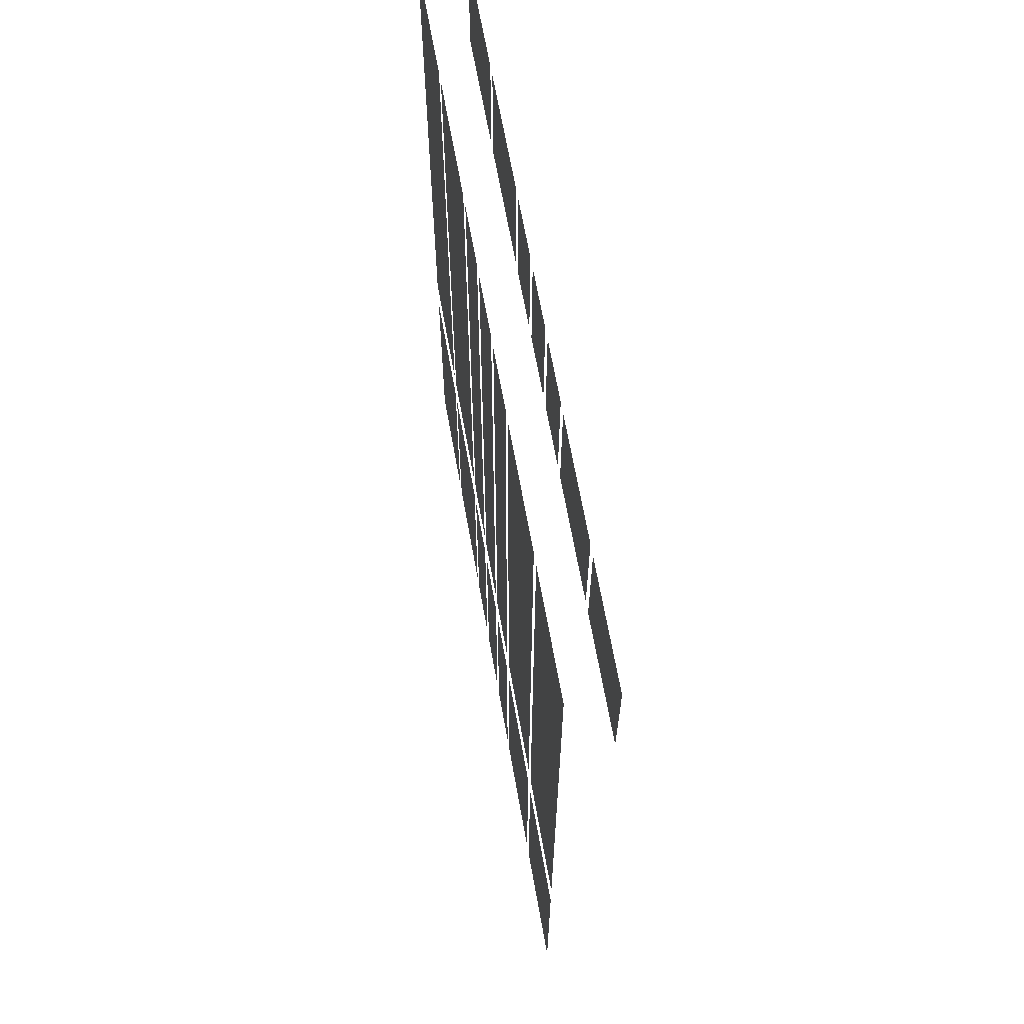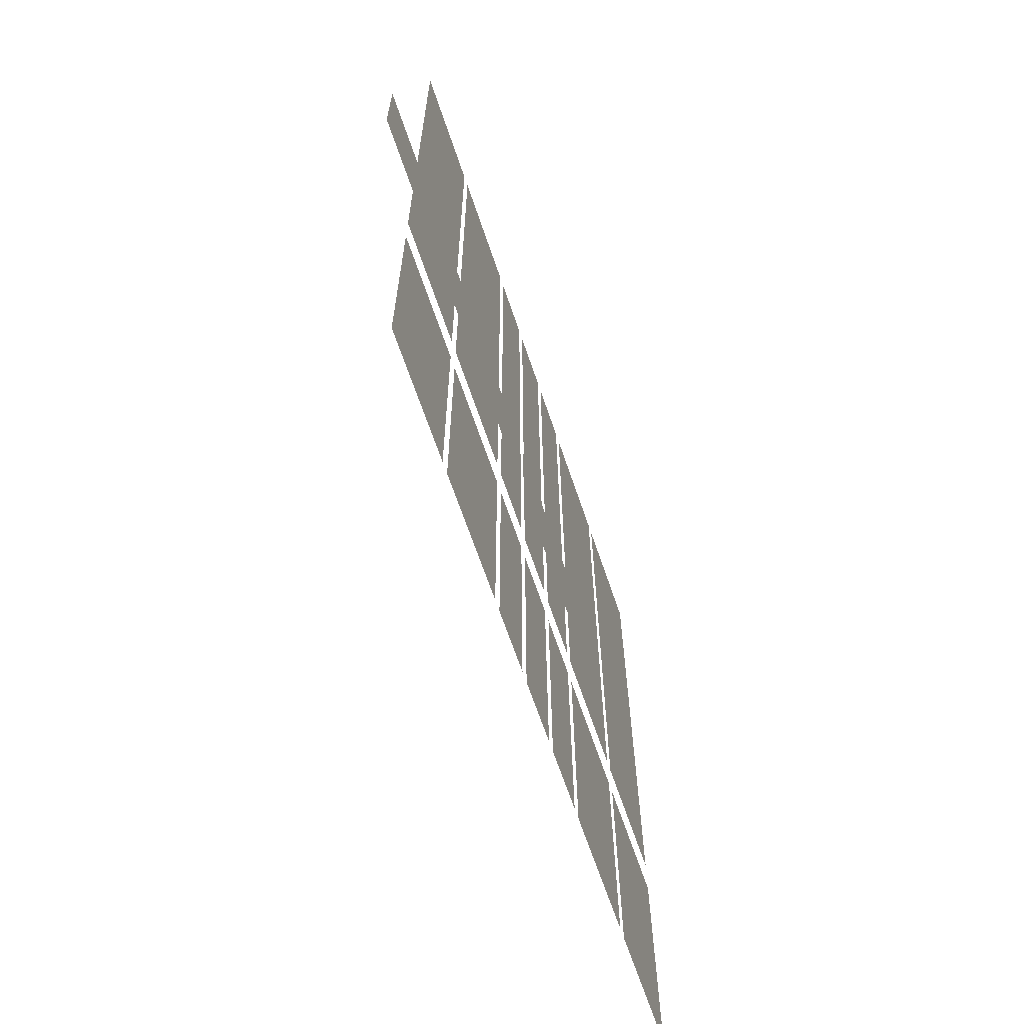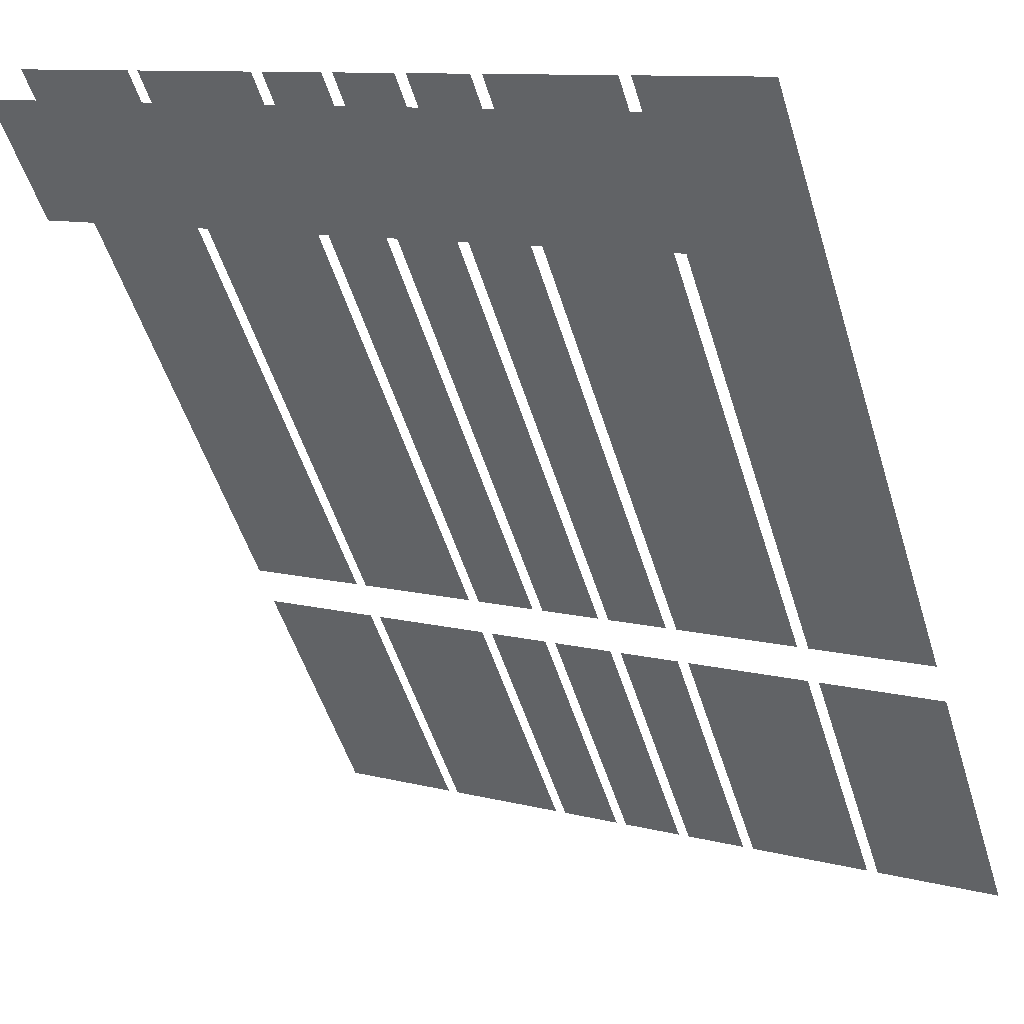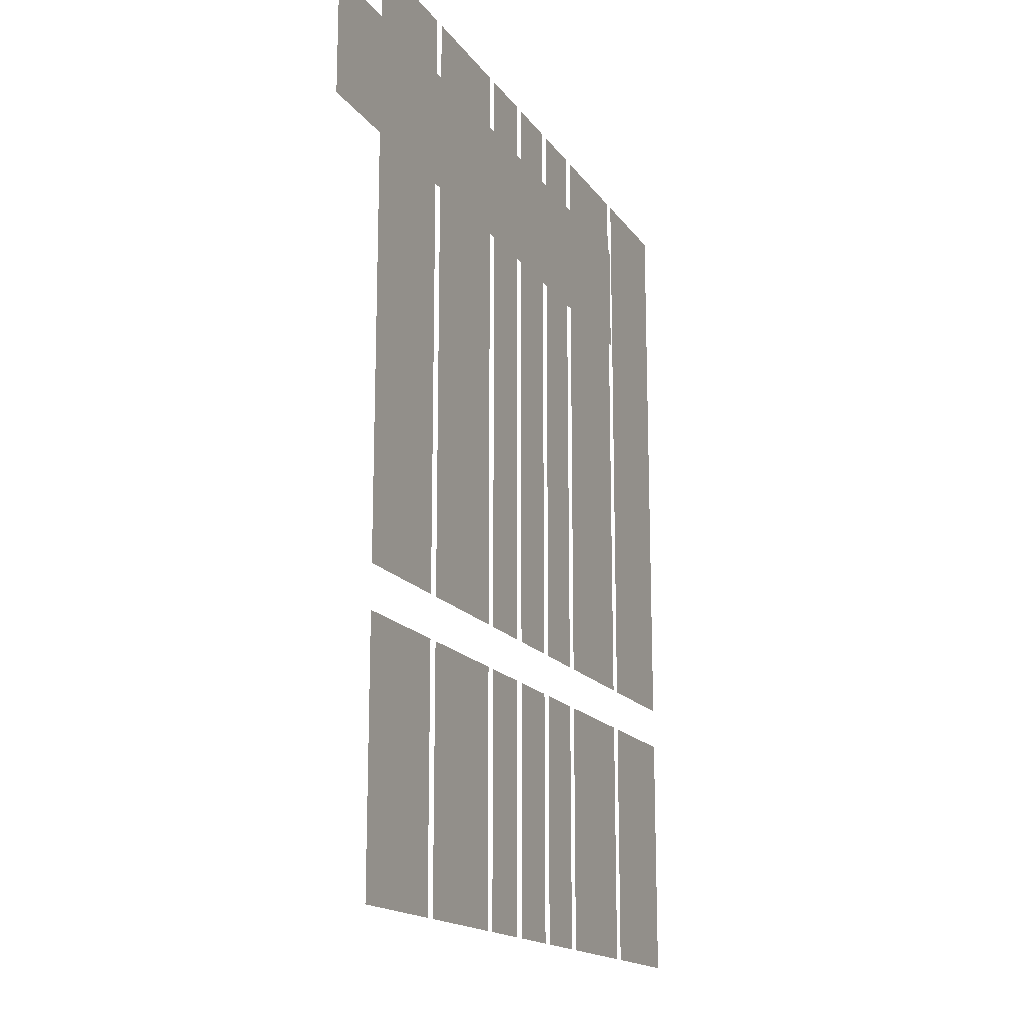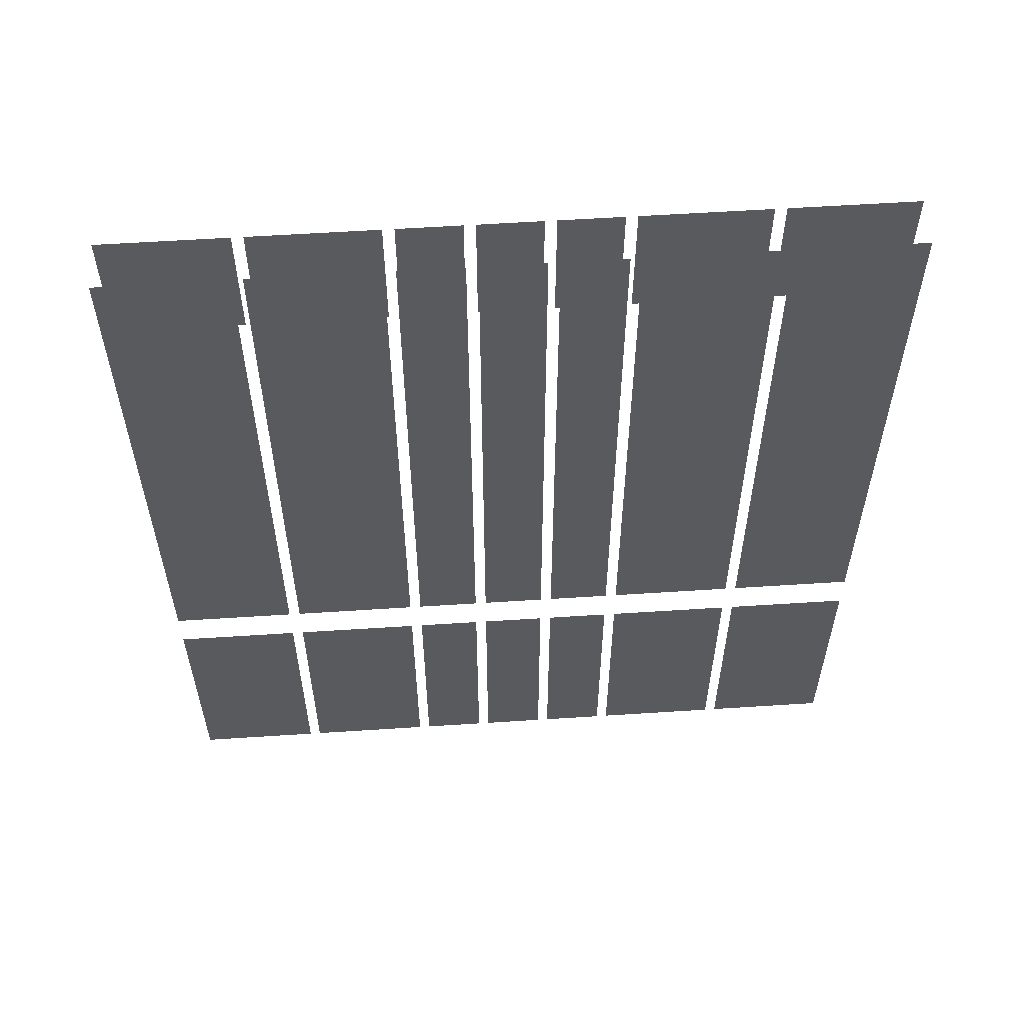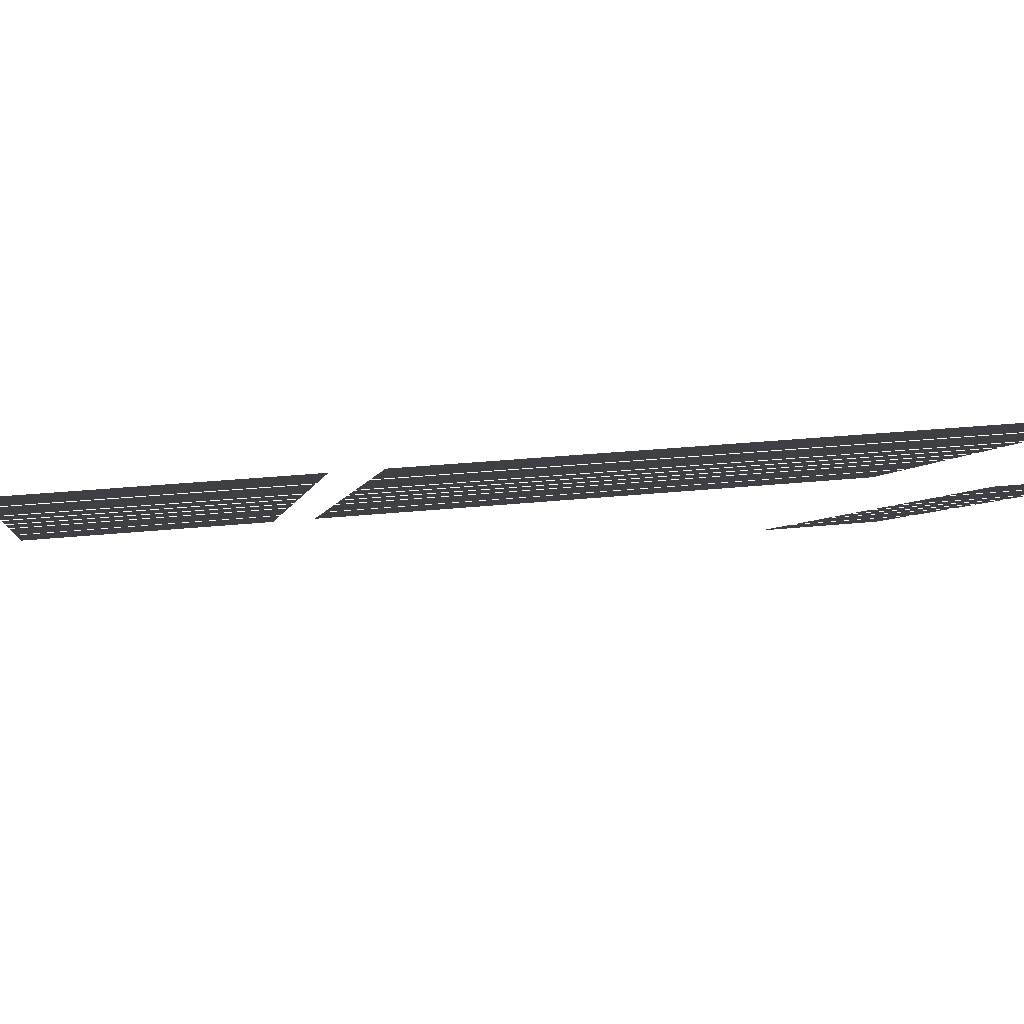
<metadata>
{"format":"obj","ext":"obj","renderer":"f3d","projection":"perspective","resolution":1024,"background":"white","views":[{"elev":65.9,"azim":-128.8,"up":"+Z"},{"elev":-66.2,"azim":80.0,"up":"+Z"},{"elev":-51.5,"azim":16.9,"up":"+Y"},{"elev":-16.3,"azim":84.4,"up":"+Z"},{"elev":58.1,"azim":147.4,"up":"+Z"},{"elev":26.0,"azim":-99.7,"up":"+Y"}]}
</metadata>
<code>
o geometryt000010000010000110010110000110000110100000110010st81_P
v 1108 -41.03 601.9
v 1110 -42.42 601.9
v 1110 -42.42 604.9
v 1108 -41.03 604.9
v 1110 -42.54 601.9
v 1110 -42.55 601.9
v 1110 -42.54 604.9
v 1113 -43.92 604.9
v 1113 -43.92 601.9
v 1113 -44.05 604.9
v 1113 -44.05 601.9
v 1114 -44.74 601.9
v 1114 -44.74 604.9
v 1115 -44.86 601.9
v 1116 -45.56 601.9
v 1116 -45.56 604.9
v 1115 -44.86 604.9
v 1116 -45.68 604.9
v 1116 -45.68 601.9
v 1117 -46.37 601.9
v 1117 -46.37 604.9
v 1118 -46.5 601.9
v 1120 -47.88 601.9
v 1120 -47.88 604.9
v 1118 -46.5 604.9
v 1120 -48 604.9
v 1120 -48 601.9
v 1123 -49.37 601.9
v 1123 -49.39 604.9
v 1123 -49.39 601.9
v 1111 -41.44 590.9
v 1110 -40.74 590.9
v 1111 -41.44 604.9
v 1108 -40.06 604.9
v 1108 -40.06 590.9
v 1114 -42.95 590.9
v 1111 -41.57 590.9
v 1111 -41.57 604.9
v 1114 -42.95 604.9
v 1115 -43.77 590.9
v 1115 -43.63 590.9
v 1115 -43.77 604.9
v 1114 -43.08 604.9
v 1114 -43.08 590.9
v 1117 -44.58 604.9
v 1117 -44.58 590.9
v 1115 -43.89 590.9
v 1115 -43.89 604.9
v 1118 -45.4 604.9
v 1118 -45.4 590.9
v 1117 -44.71 590.9
v 1117 -44.71 604.9
v 1121 -46.91 590.9
v 1118 -45.52 590.9
v 1118 -45.52 604.9
v 1121 -46.91 604.9
v 1124 -48.41 604.9
v 1124 -48.41 590.9
v 1121 -47.03 590.9
v 1121 -47.03 604.9
v 1111 -41.44 589.9
v 1111 -41.44 583.9
v 1110 -41.16 583.9
v 1108 -40.06 583.9
v 1110 -40.8 589.9
v 1108 -40.06 589.9
v 1114 -42.95 583.9
v 1111 -41.57 583.9
v 1111 -41.57 589.9
v 1114 -42.95 589.9
v 1114 -43.28 589.9
v 1115 -43.77 583.9
v 1114 -43.08 583.9
v 1115 -43.77 589.9
v 1114 -43.08 589.9
v 1117 -44.58 583.9
v 1115 -43.89 583.9
v 1115 -43.89 589.9
v 1117 -44.58 589.9
v 1118 -45.4 583.9
v 1117 -44.71 583.9
v 1117 -44.71 589.9
v 1118 -45.4 589.9
v 1121 -46.91 589.9
v 1121 -46.91 583.9
v 1118 -45.52 583.9
v 1118 -45.52 589.9
v 1124 -48.41 583.9
v 1121 -47.03 583.9
v 1121 -47.03 589.9
v 1124 -48.41 589.9
f 1 2 3
f 4 1 3
f 5 6 7
f 8 6 9
f 7 6 8
f 10 11 12
f 10 12 13
f 14 15 16
f 17 14 16
f 18 19 20
f 18 20 21
f 22 23 24
f 25 22 24
f 26 27 28
f 29 26 28
f 31 32 33
f 34 32 35
f 33 32 34
f 36 37 38
f 39 36 38
f 40 41 42
f 43 41 44
f 42 41 43
f 45 46 47
f 45 47 48
f 49 50 51
f 49 51 52
f 53 54 55
f 56 53 55
f 57 58 59
f 57 59 60
f 64 65 63
f 65 61 63
f 66 65 64
f 67 68 69
f 70 67 69
f 71 72 73
f 74 72 71
f 71 73 75
f 76 77 78
f 79 76 78
f 80 81 82
f 83 80 82
f 84 85 86
f 84 86 87
f 88 89 90
f 91 88 90
f 29 28 30
f 61 62 63

</code>
